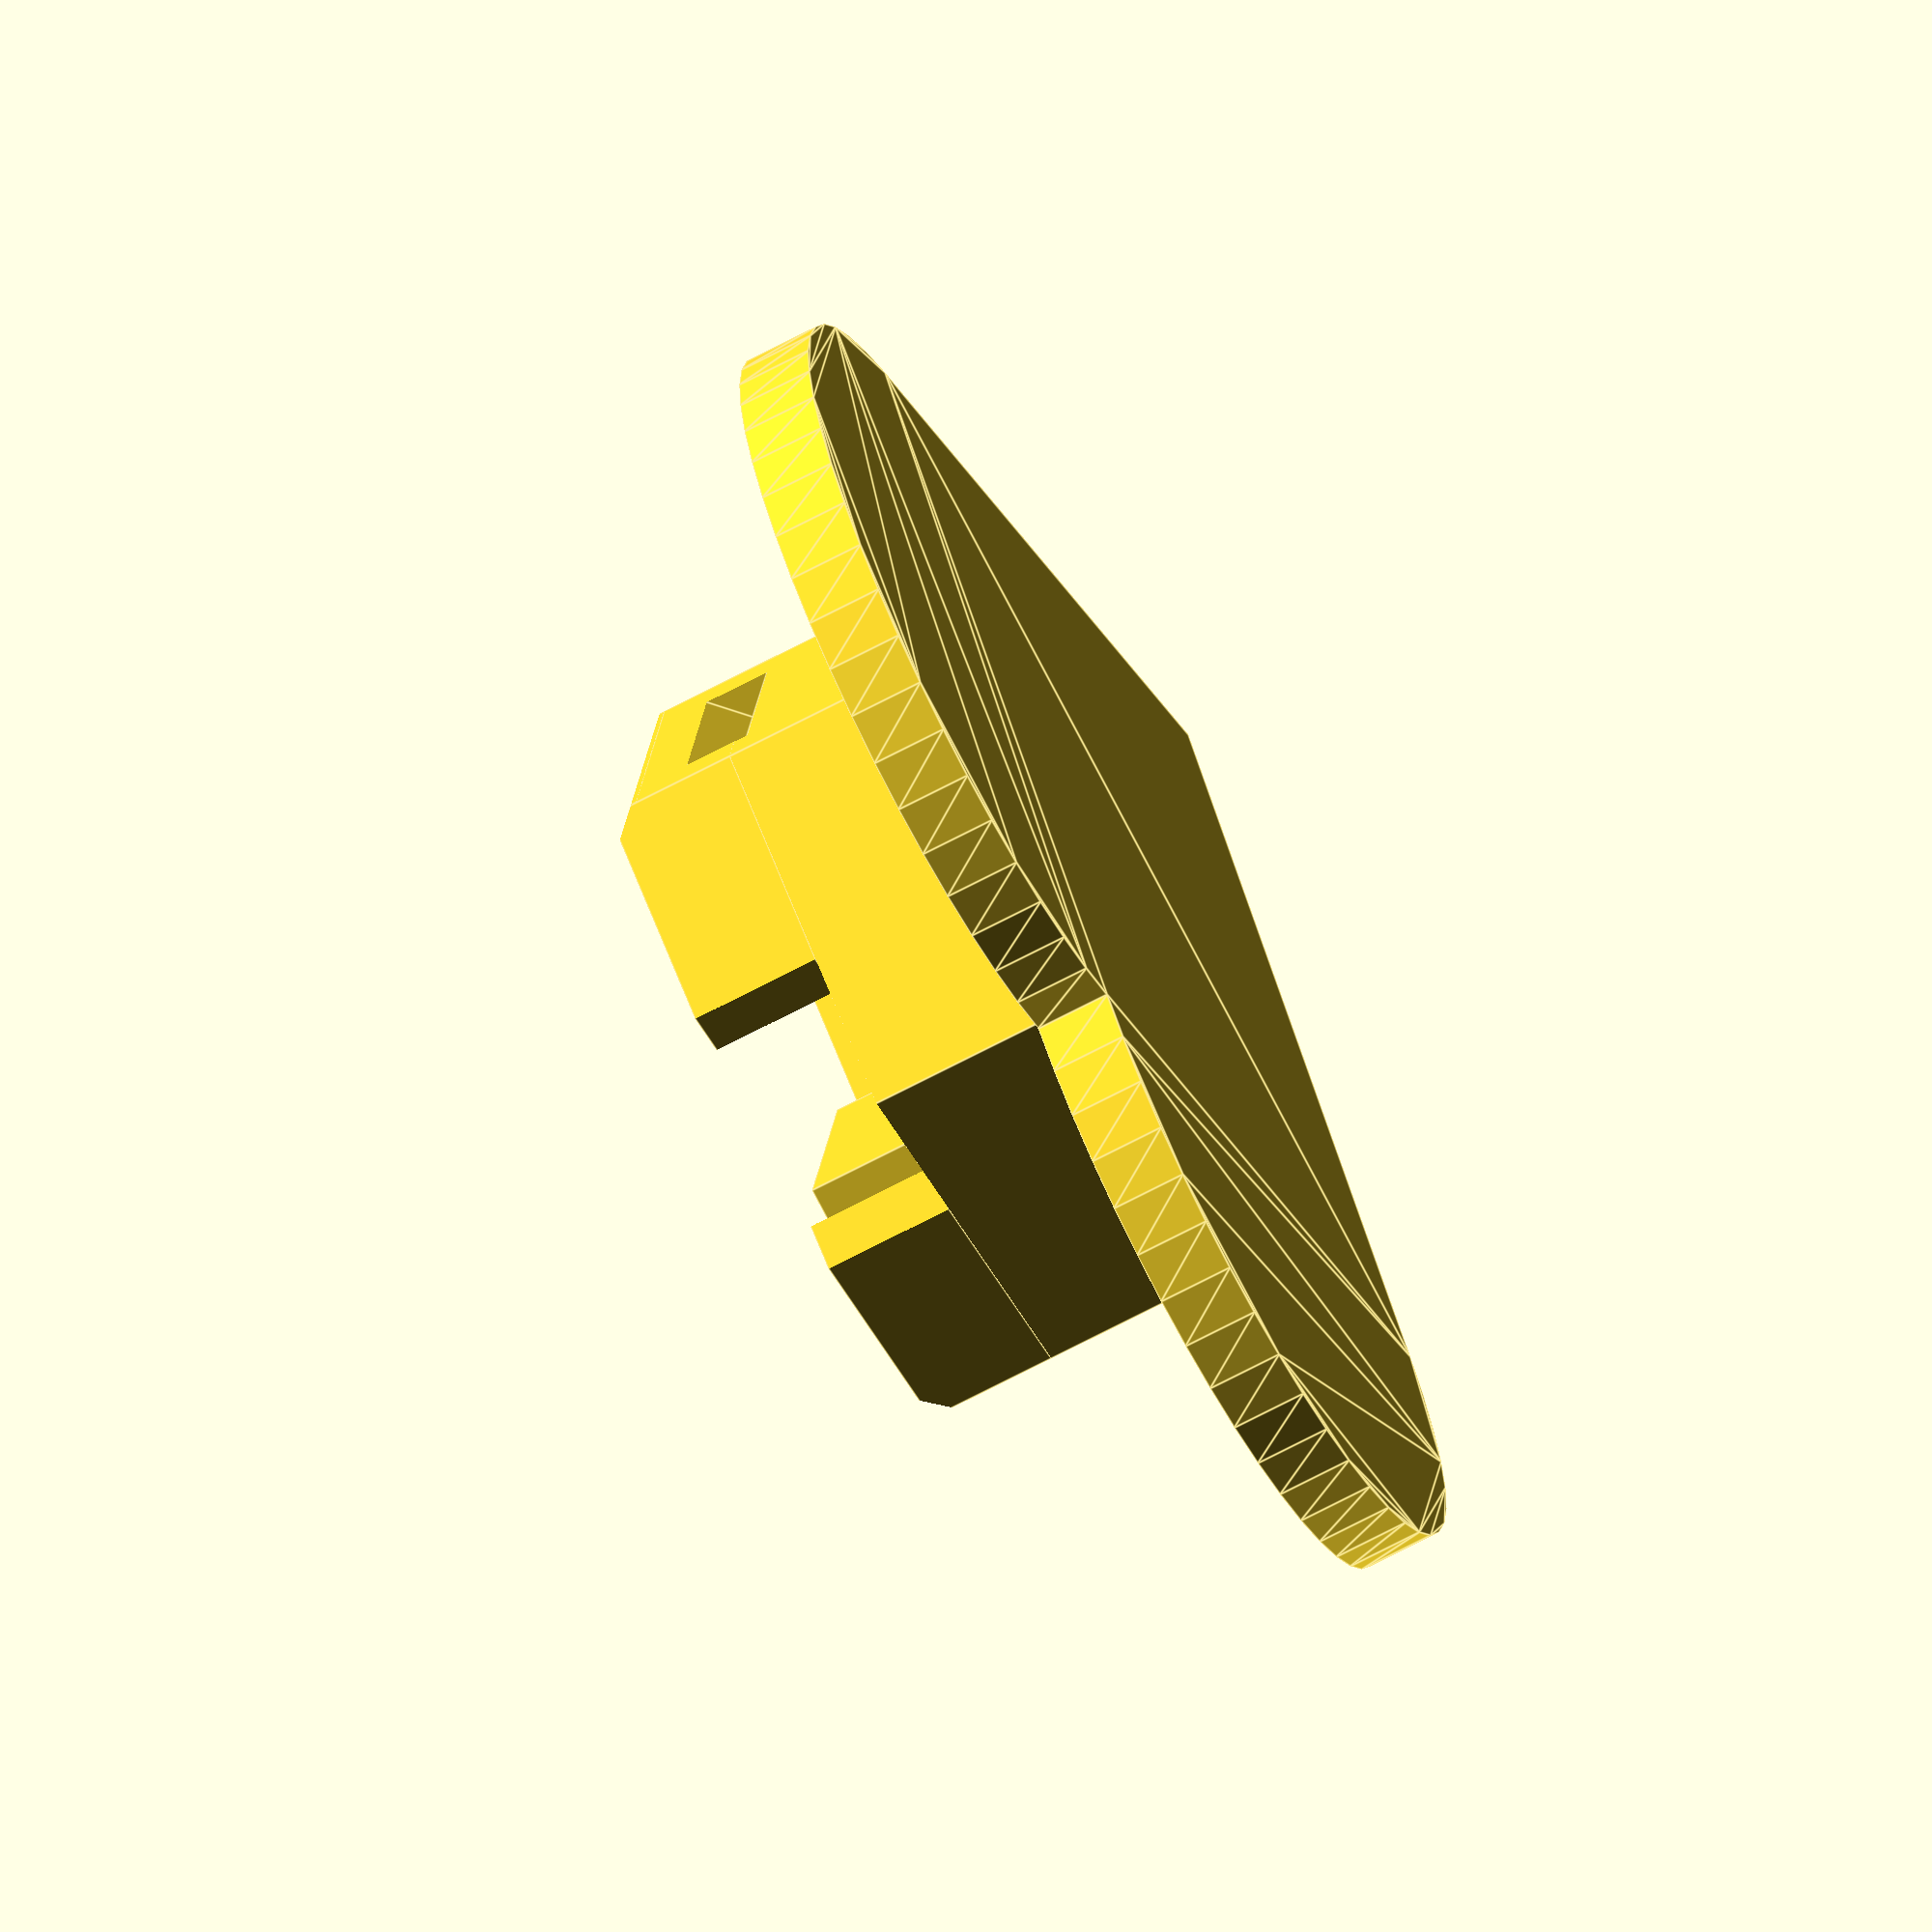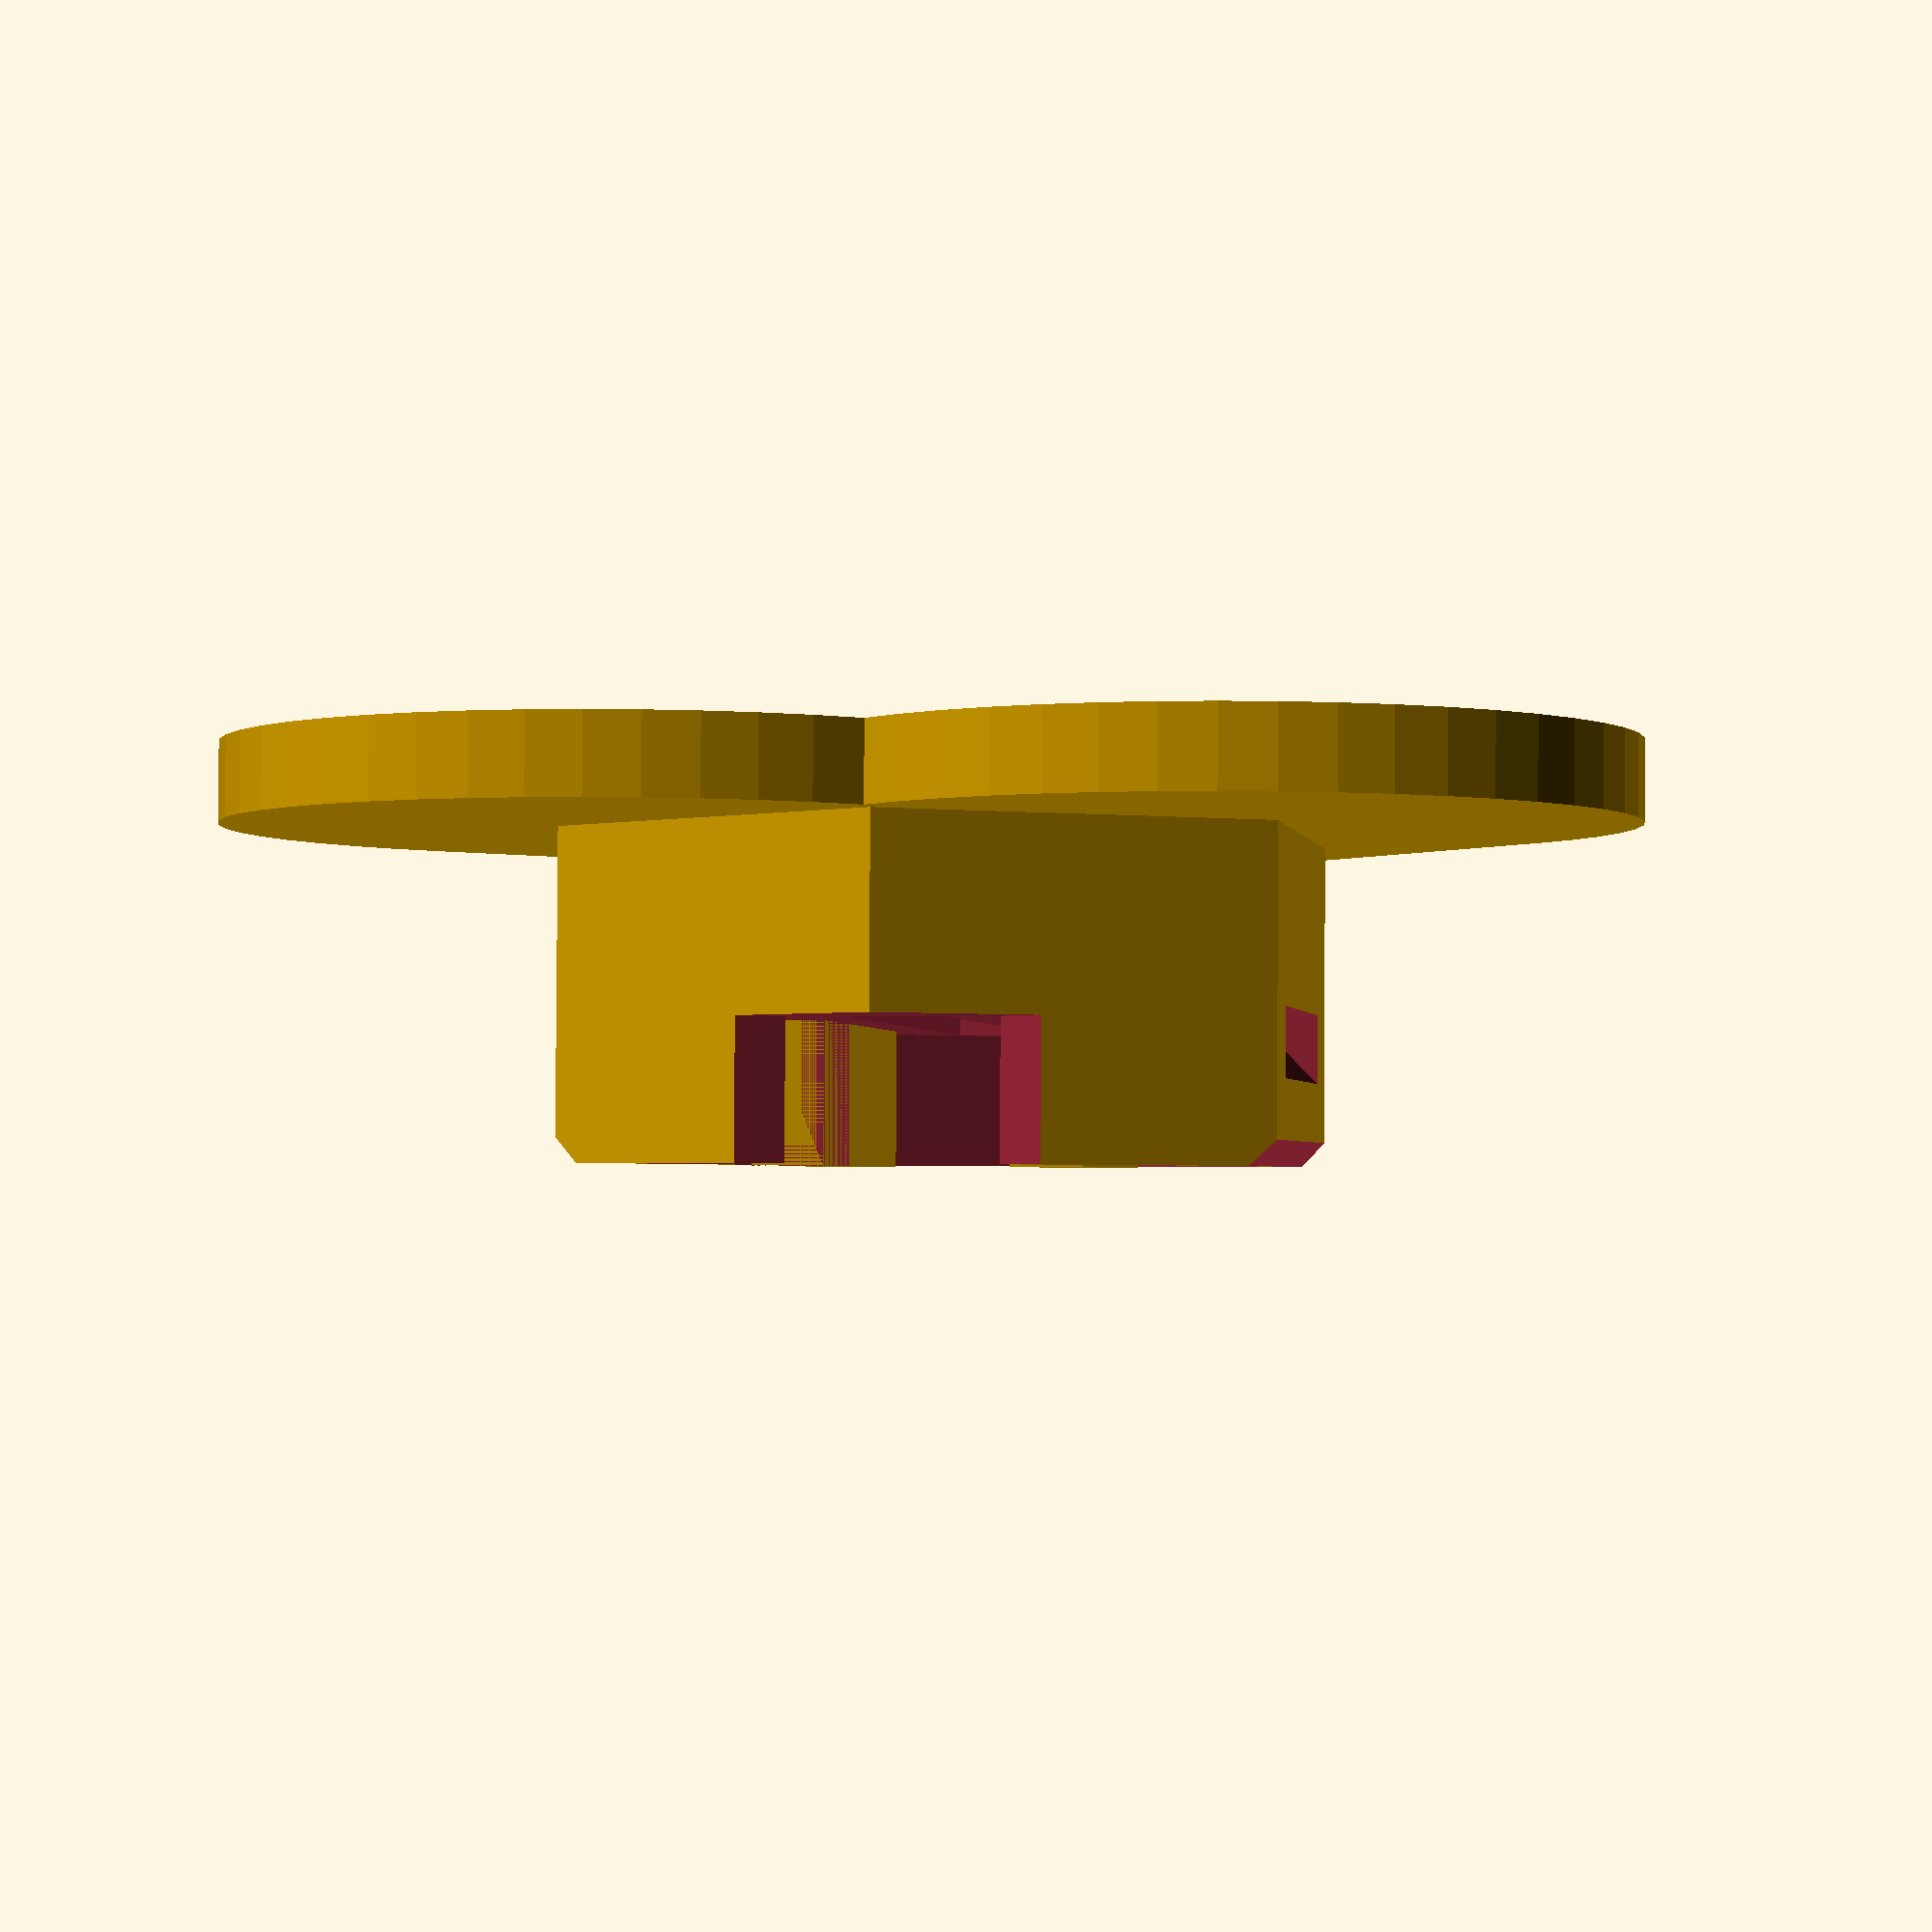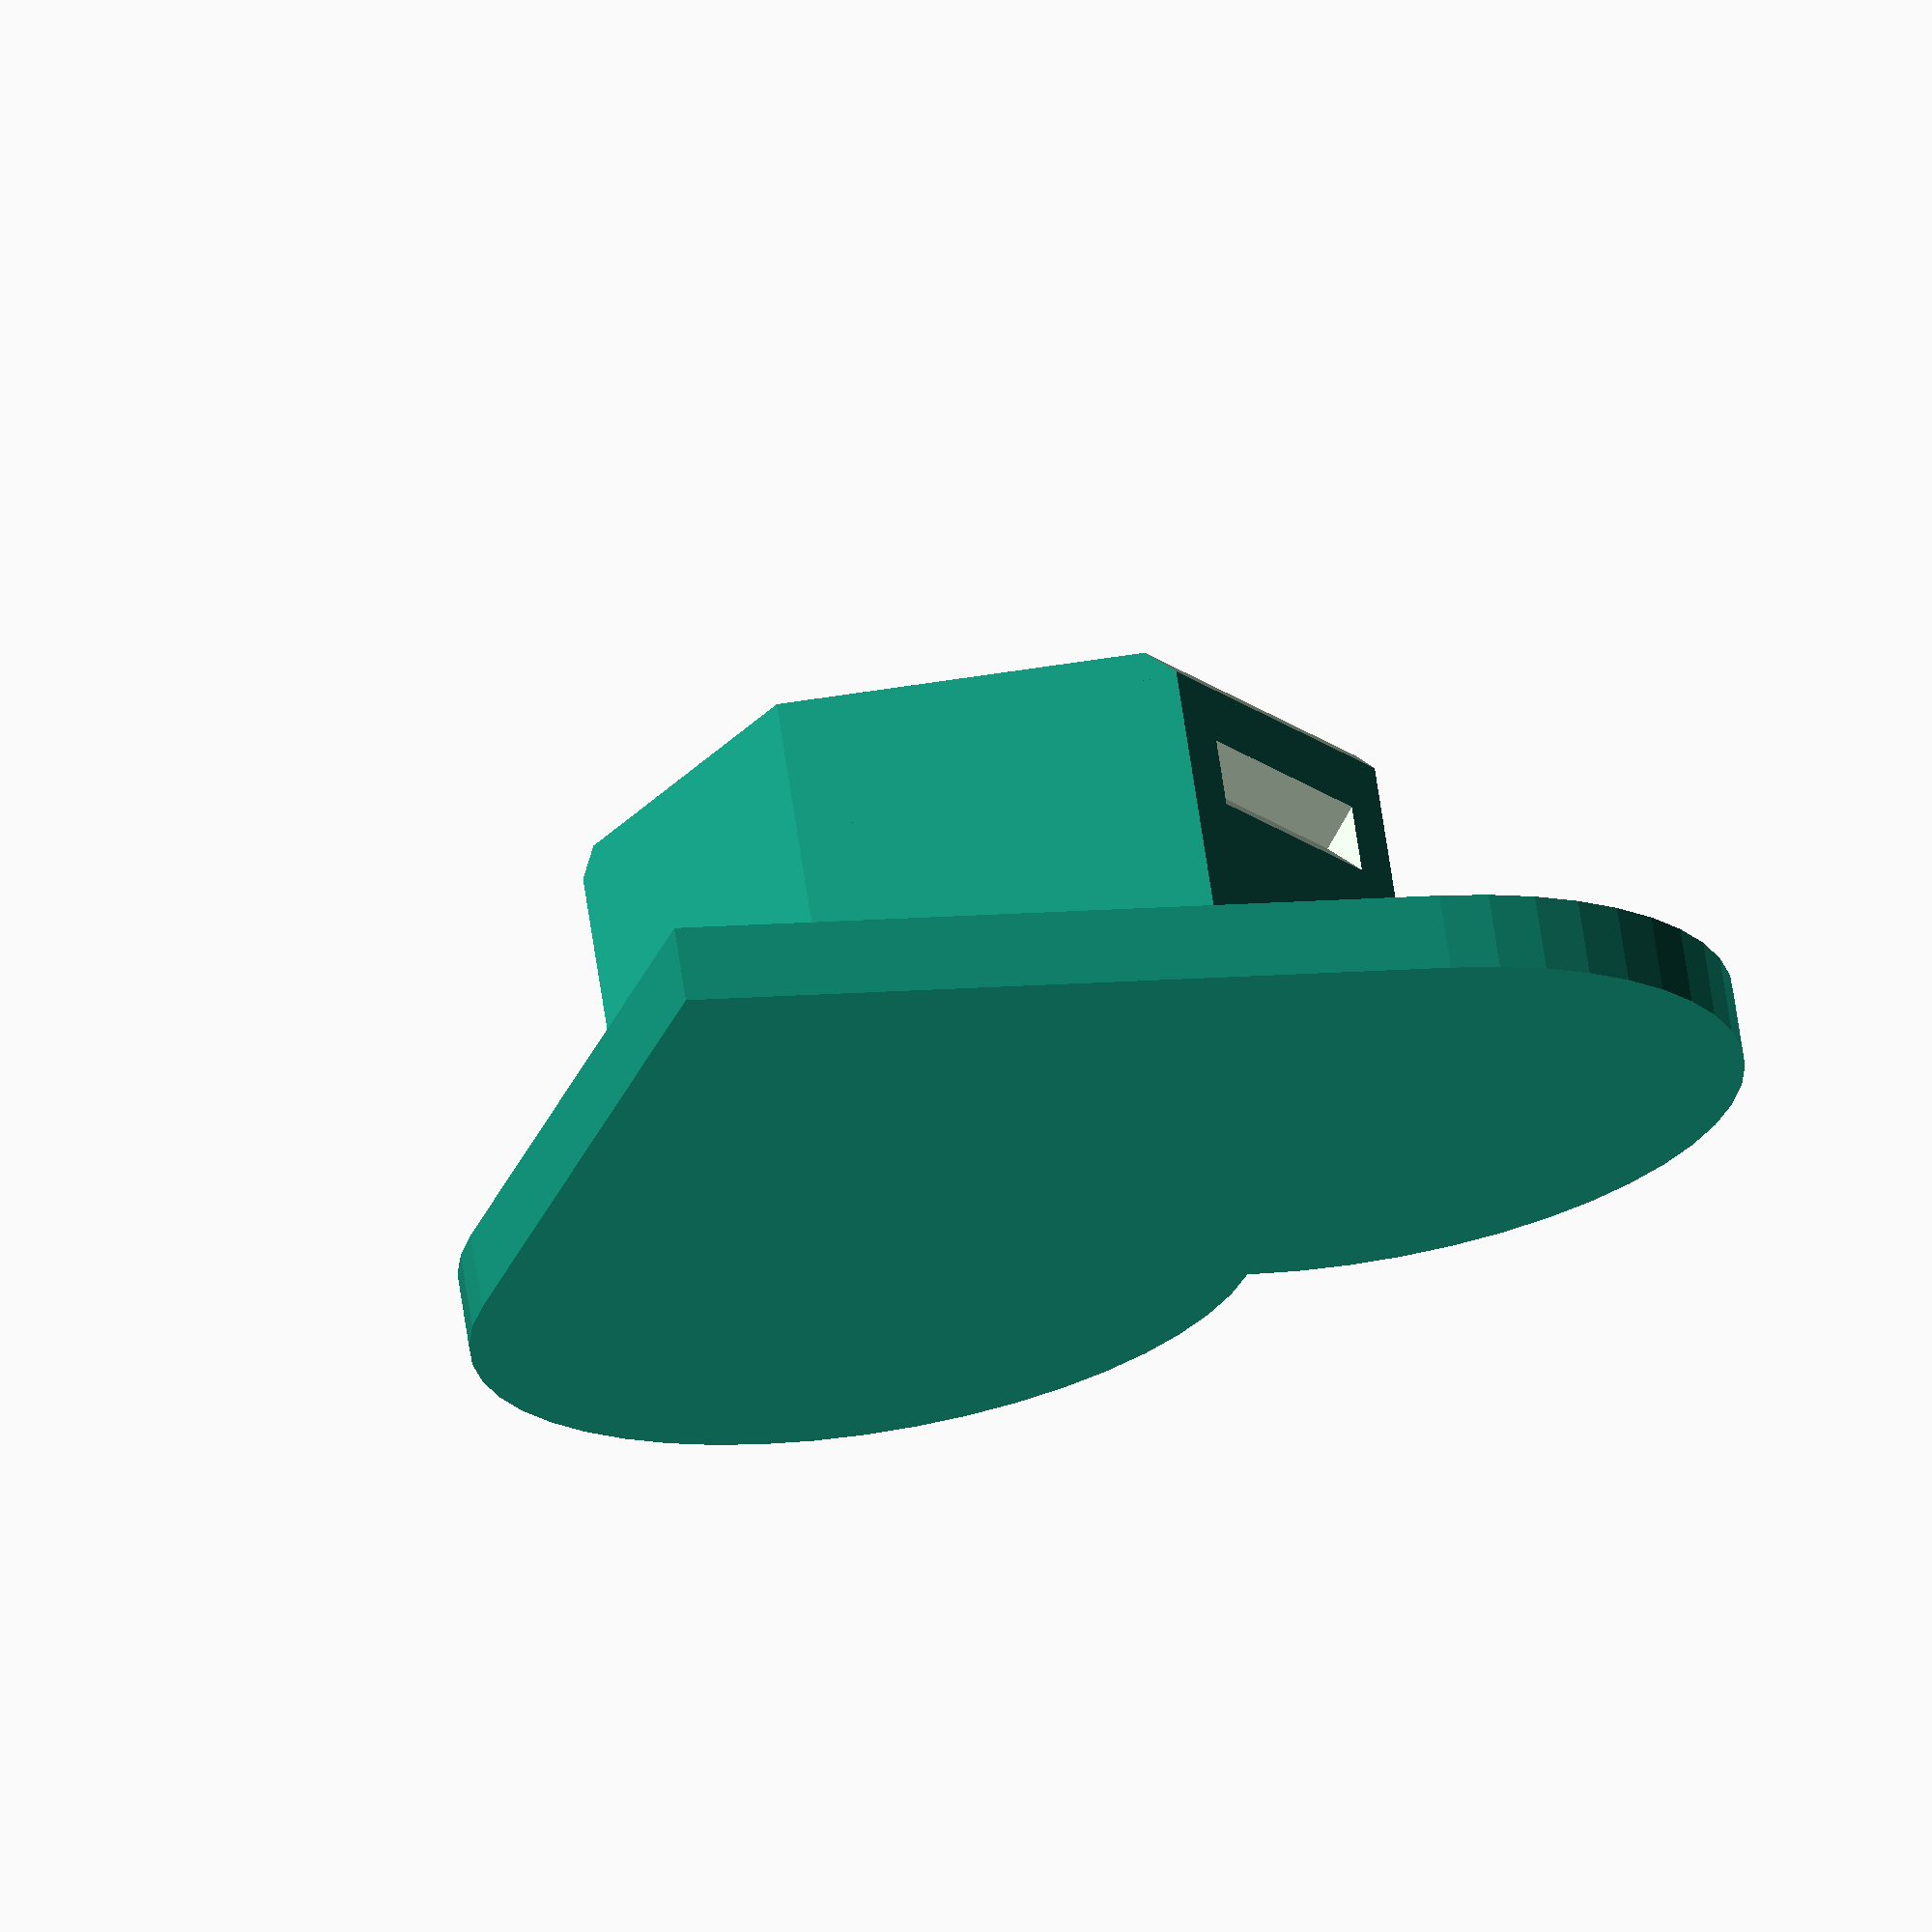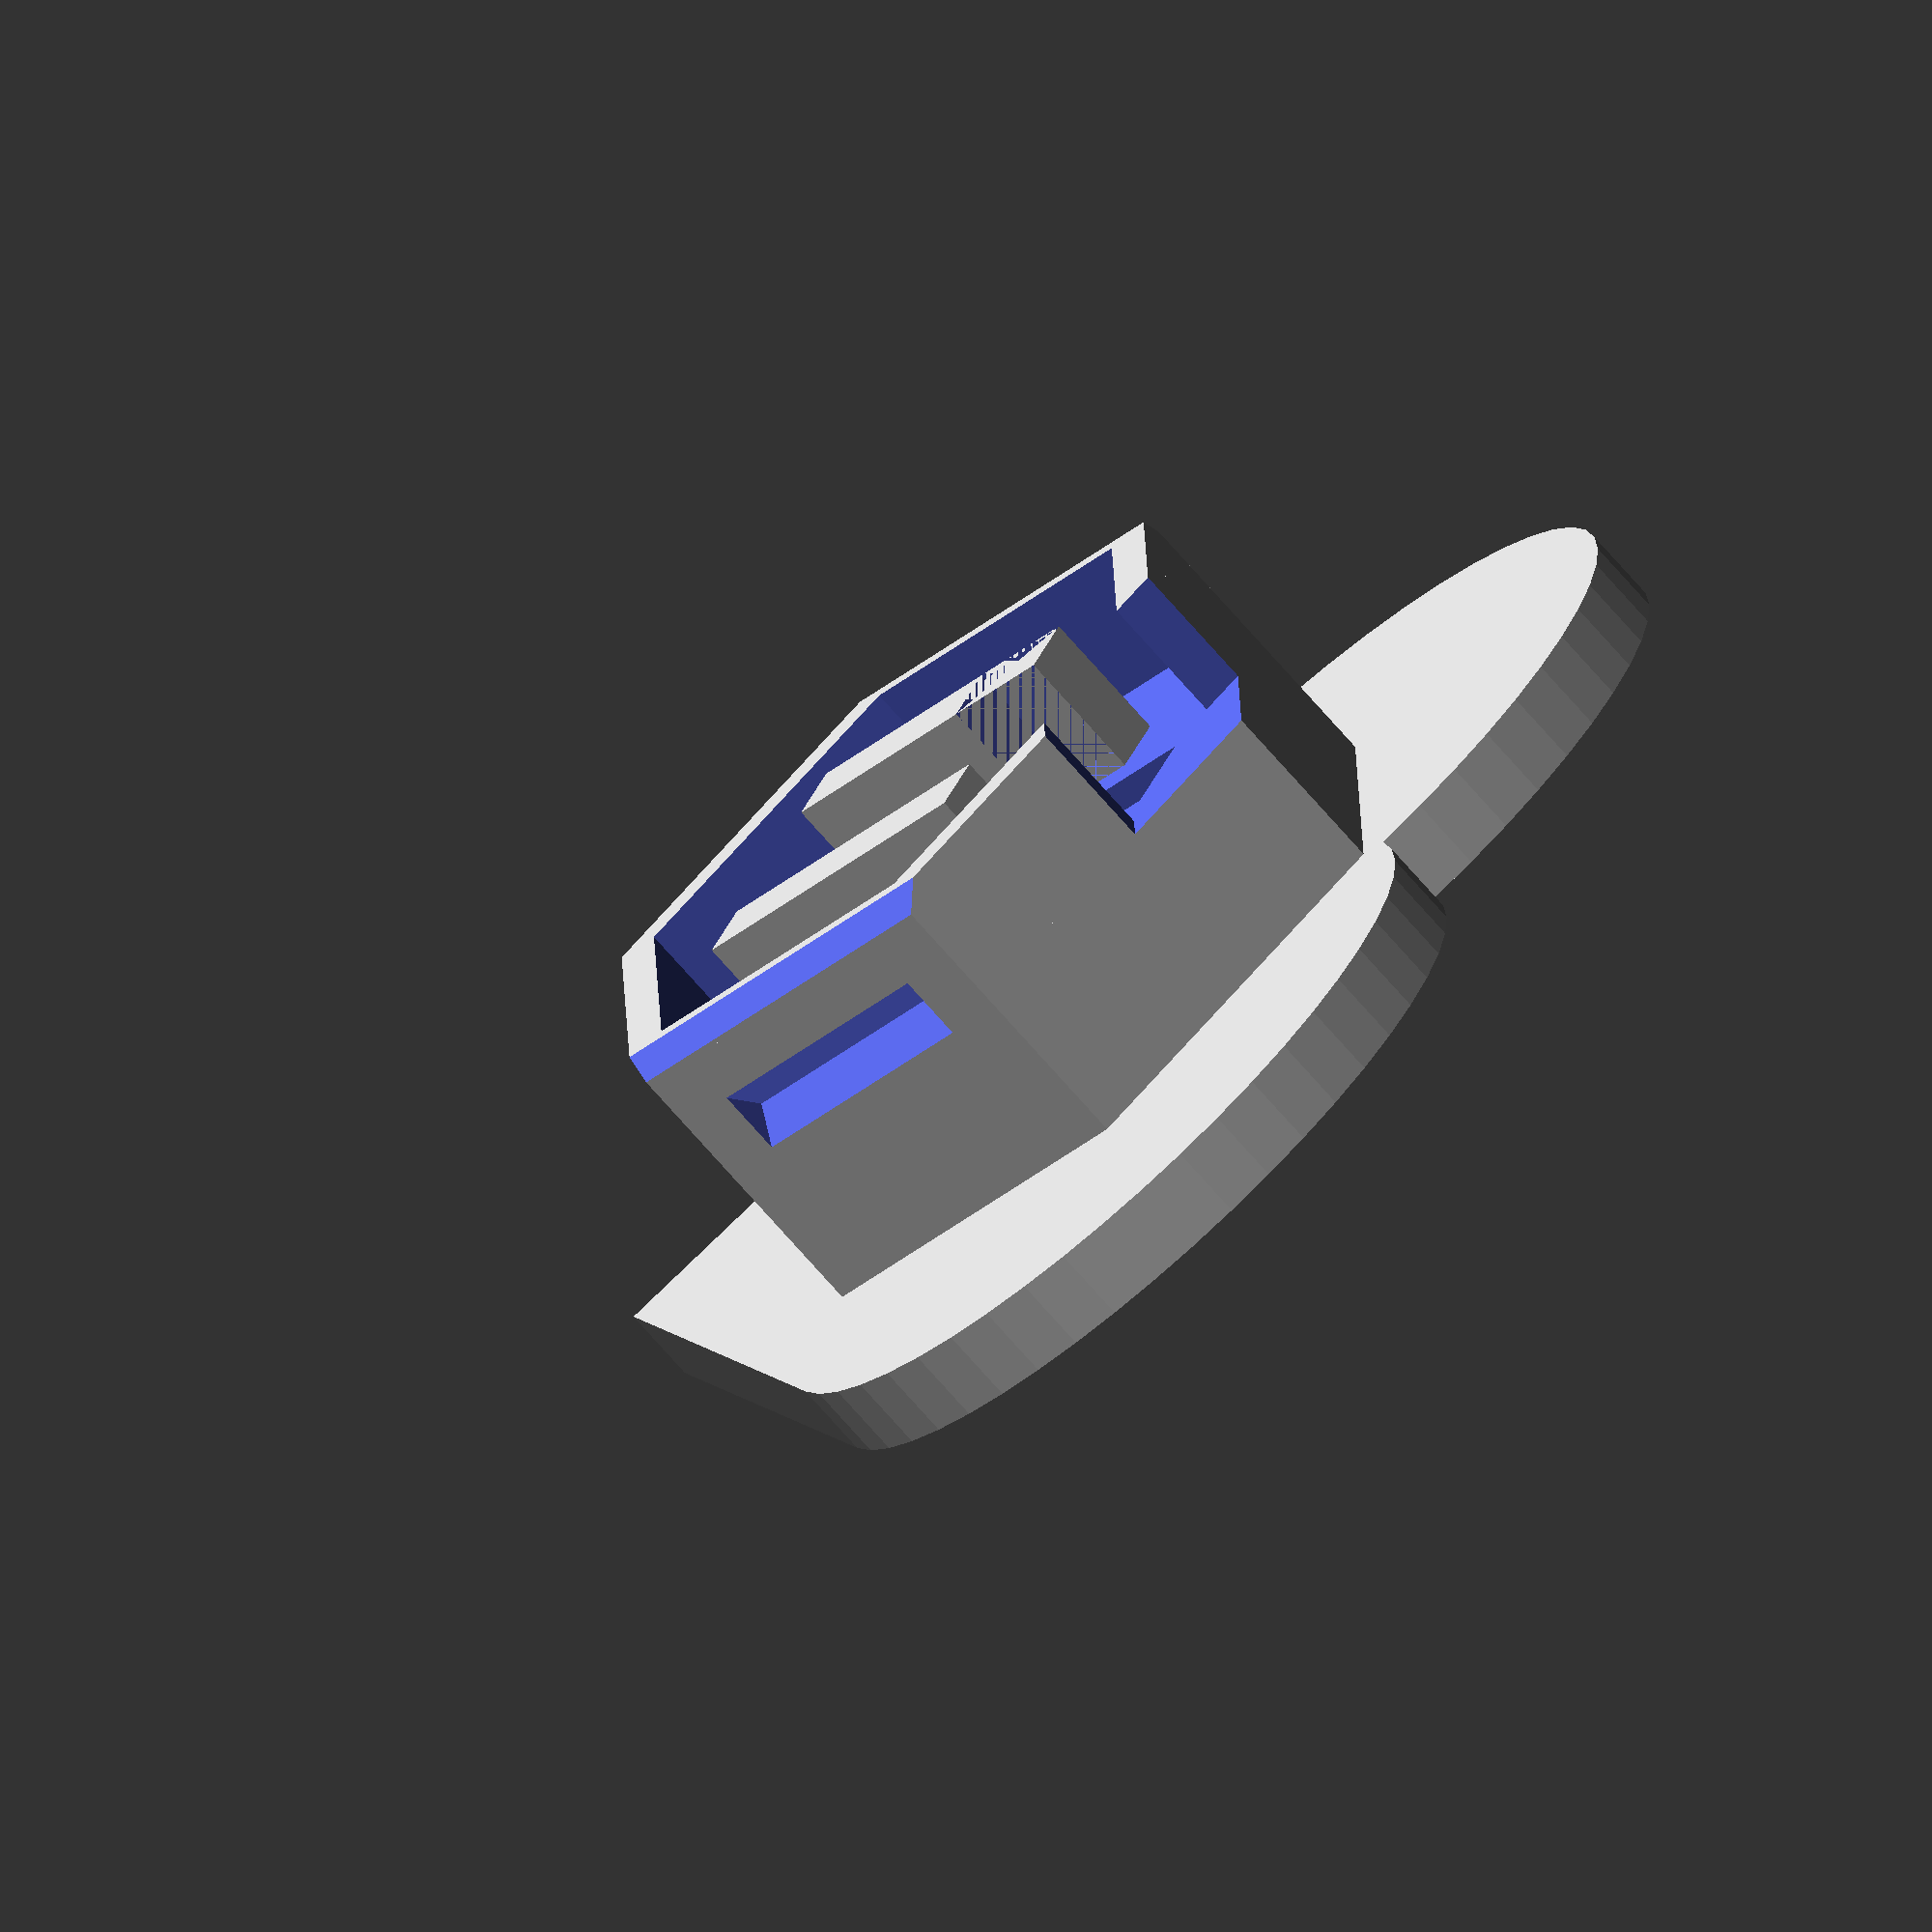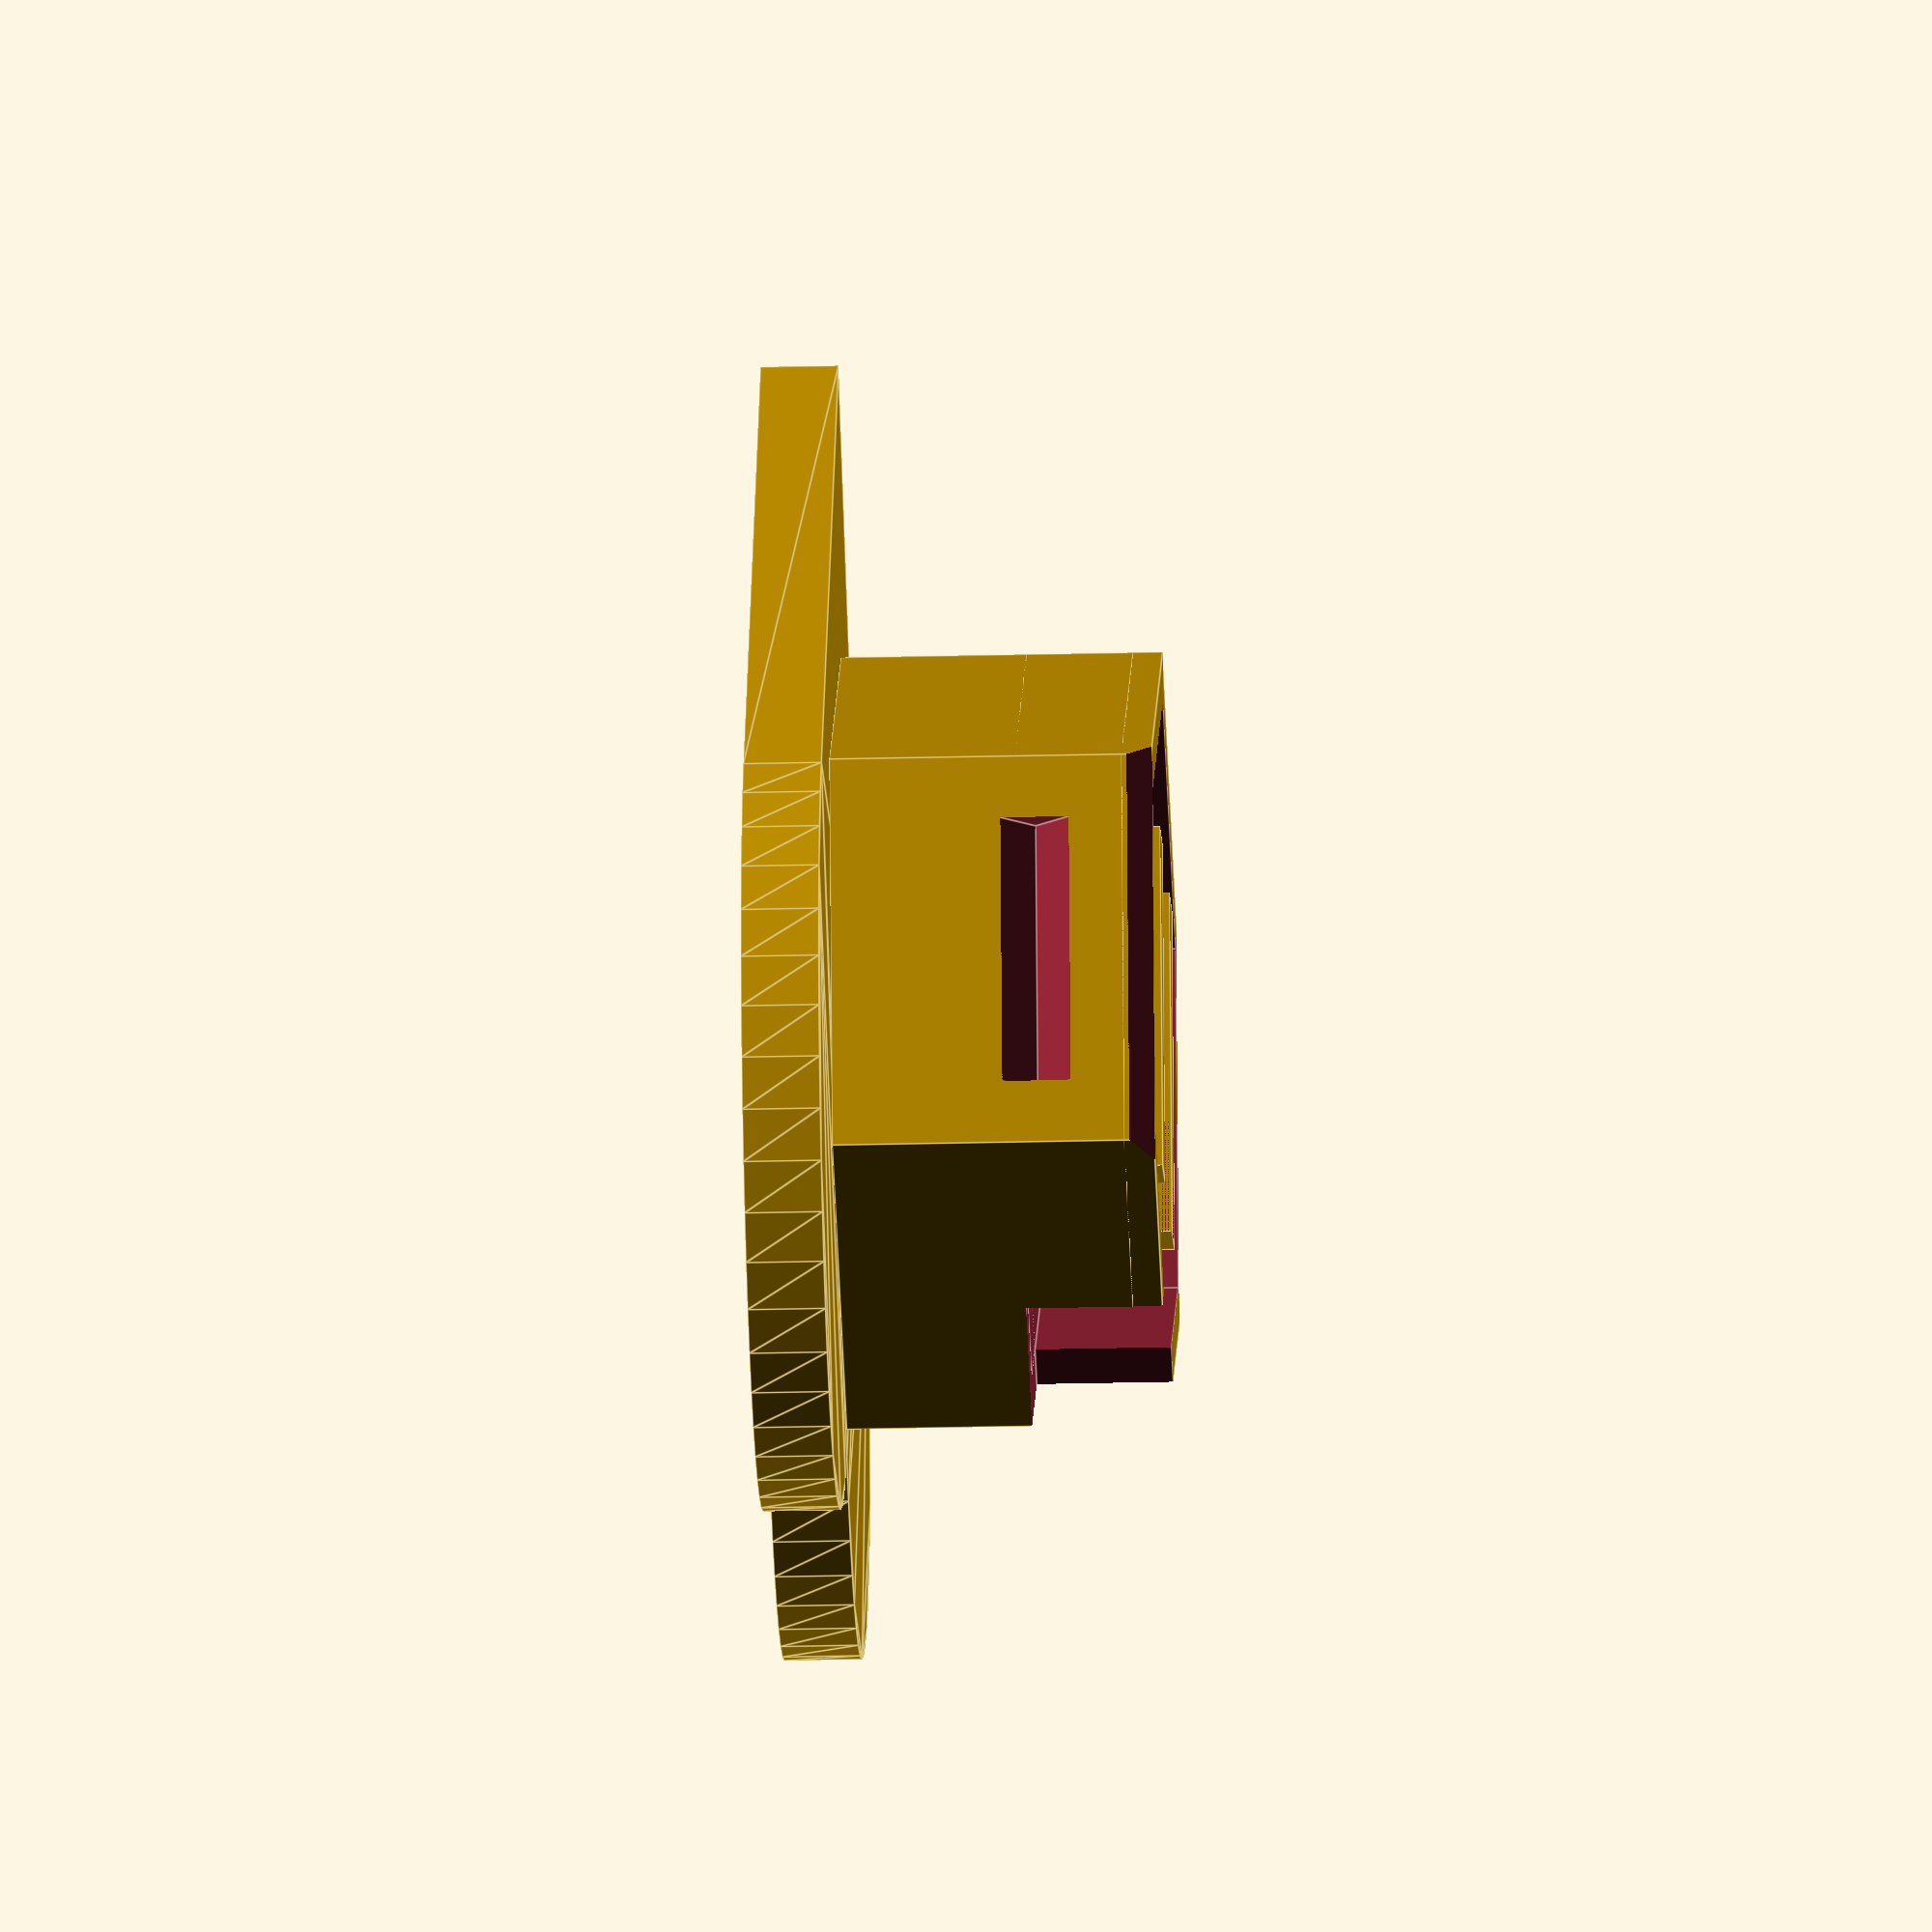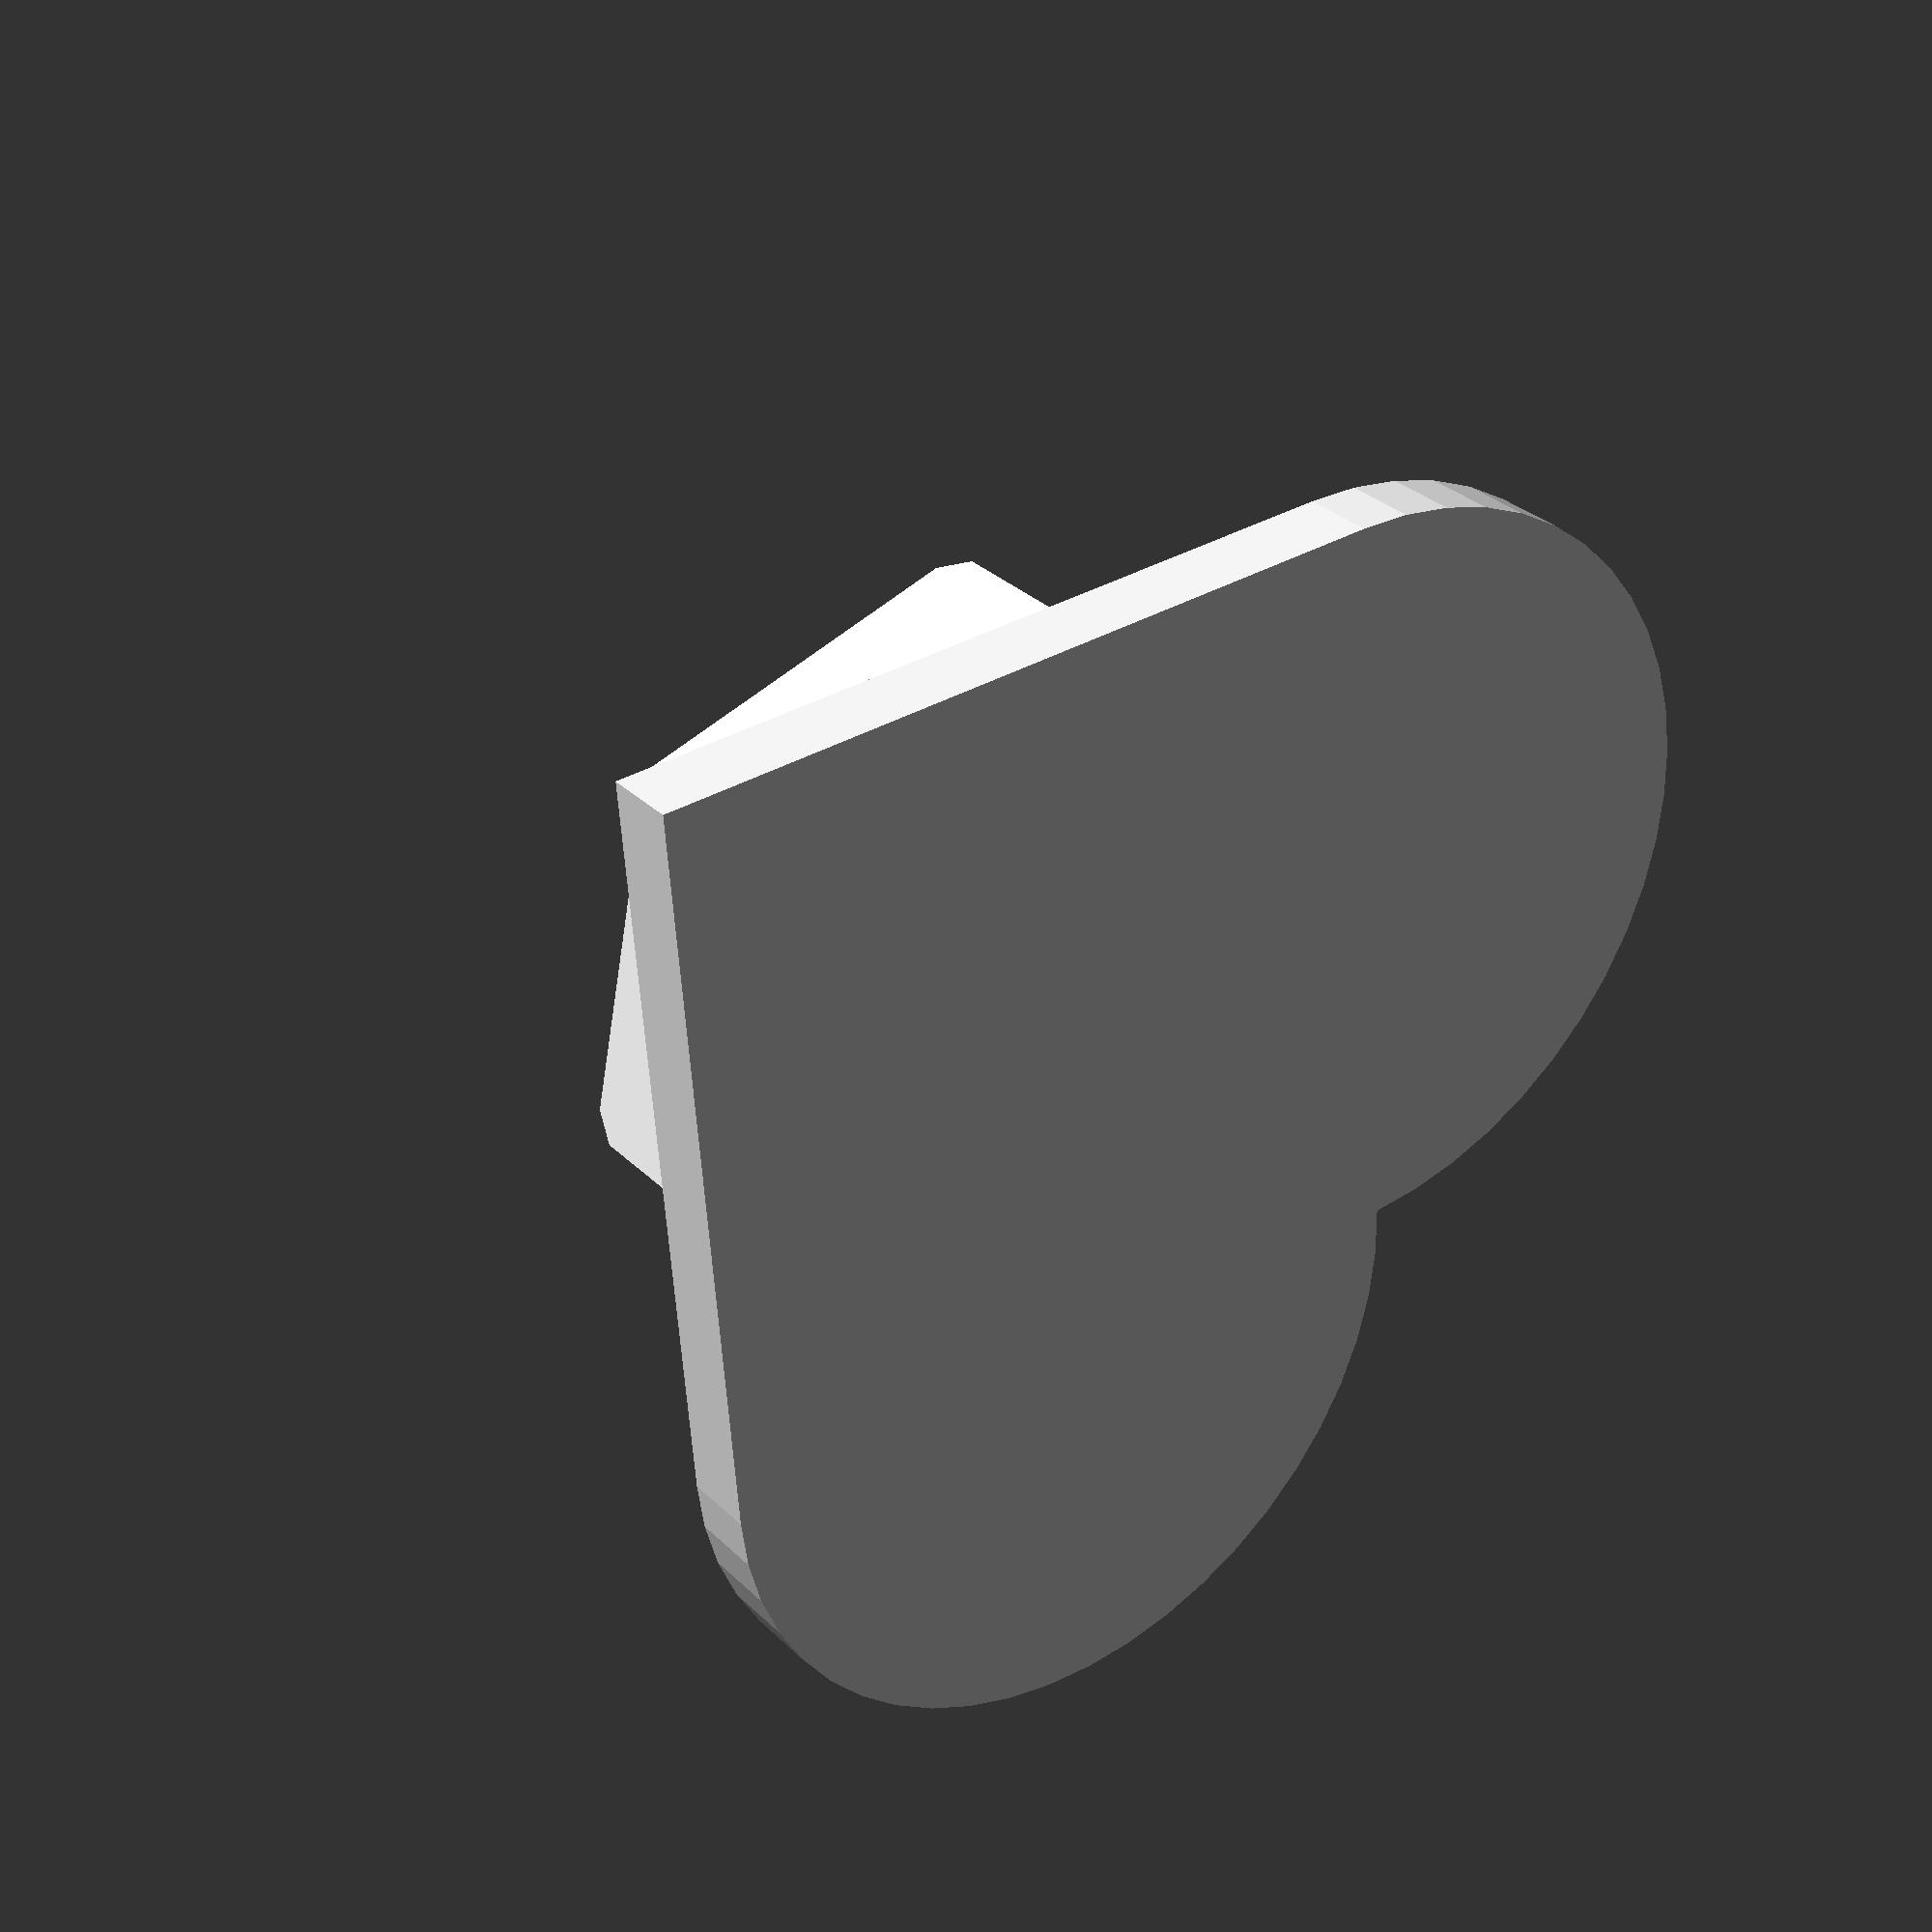
<openscad>
//
// ktRACK36
//
//



gap1 = 0.001;
gap2 = 0.002;
th = 2;



difference()
{
    union()
    {
        translate([0, 0, 7.5-1]) rotate([0, 0, 90]) cylinder(r=20.5/2, h=3.5, center=true, $fn=6);
        translate([0, 0, 7.5/2]) rotate([0, 0, 90]) cylinder(r=20.5/2, h=7.5, center=true, $fn=6);
        //translate([0, 0, -2/2]) rotate([0, 0, 0]) cylinder(r=36/2, h=2, center=true, $fn=100);
    }
    translate([0, 15, 7.5-1+gap1]) rotate([0, 0, 90]) cylinder(r=18/2, h=3.5, center=true, $fn=6);
    translate([0, 0, 7.5-1+gap1]) rotate([0, 0, 90]) cylinder(r=18/2, h=3.5, center=true, $fn=6);
    translate([8, -7/2, 7.5-2.5/2-1]) rotate([0, 45, 0]) cube([2, 7, 2]);
    translate([-8, 7/2, 7.5-2.5/2-1]) rotate([0, 45, 180]) cube([2, 7, 2]);
    translate([8, -15/2, 8.5]) rotate([0, 45, 0]) cube([2, 15, 2]);
    translate([-8, 15/2, 8.5]) rotate([0, 45, 180]) cube([2, 15, 2]);
    translate([-2.5/2, -8, 7.5-2.5/2-3.2+gap1]) cube([2.5, 15, 2]);
    
    translate([0, -36/2-5, -5+gap1]) rotate([0, 0, 60+90]) cube([30, 30, 5]);
    translate([0, -36/2-5, -5+gap1]) rotate([0, 0, -60]) cube([30, 30, 5]);
    translate([-30/2, 36/2-4, -5+gap1]) rotate([0, 0, 0]) cube([30, 30, 5]);
}

difference()
{
    union()
    {
        translate([3.2-1.8/2, -9/2, 7.5-3.5]) cube([1.8, 9, 4.3]);
        translate([-3.2-1.8/2, -9/2, 7.5-3.5]) cube([1.8, 9, 4.3]);
    }
    //translate([3.2-1.8/2, -3/2+3, 7.5-3.5]) cube([1.8, 3, 4.3]);
    //translate([3.2-1.8/2, -3/2, 7.5-3.5]) cube([1.8, 3, 4.3]);
    //translate([3.2-1.8/2, -3/2-3, 7.5-3.5]) cube([1.8, 3, 4.3]);
    
    translate([-3.2-1.8/2, -3/2+3, 7.5-3.5]) cube([1.8, 3, 4.3]);
    //translate([-3.2-1.8/2, -3/2, 7.5-3.5]) cube([1.8, 3, 4.3]);
    //translate([-3.2-1.8/2, -3/2-3, 7.5-3.5]) cube([1.8, 3, 4.3]);
}



height = 10;
module heart_sub_component(radius) {
    rotated_angle = 45;
    diameter = radius * 2;
    $fn = 48;

    translate([-radius * cos(rotated_angle), 0, 0]) 
        rotate(-rotated_angle) union() {
            circle(radius);
            translate([0, -radius, 0]) 
                square(diameter);
        }
}
module heart(radius, center = false) {
    offsetX = center ? 0 : radius + radius * cos(45);
    offsetY = center ? 1.5 * radius * sin(45) - 0.5 * radius : 3 * radius * sin(45);

    translate([offsetX, offsetY, 0]) union() {
        heart_sub_component(radius);
        mirror([1, 0, 0]) heart_sub_component(radius);
    }

}
translate([-17.5, -36/2, -2]) linear_extrude(height = 2) heart(32 / (3 * sin(45) + 1));
</openscad>
<views>
elev=248.9 azim=351.2 roll=62.0 proj=o view=edges
elev=92.5 azim=169.5 roll=179.7 proj=p view=solid
elev=291.1 azim=210.1 roll=171.5 proj=o view=solid
elev=73.4 azim=118.4 roll=41.2 proj=o view=wireframe
elev=206.4 azim=348.9 roll=267.8 proj=o view=edges
elev=330.0 azim=229.3 roll=144.2 proj=p view=solid
</views>
